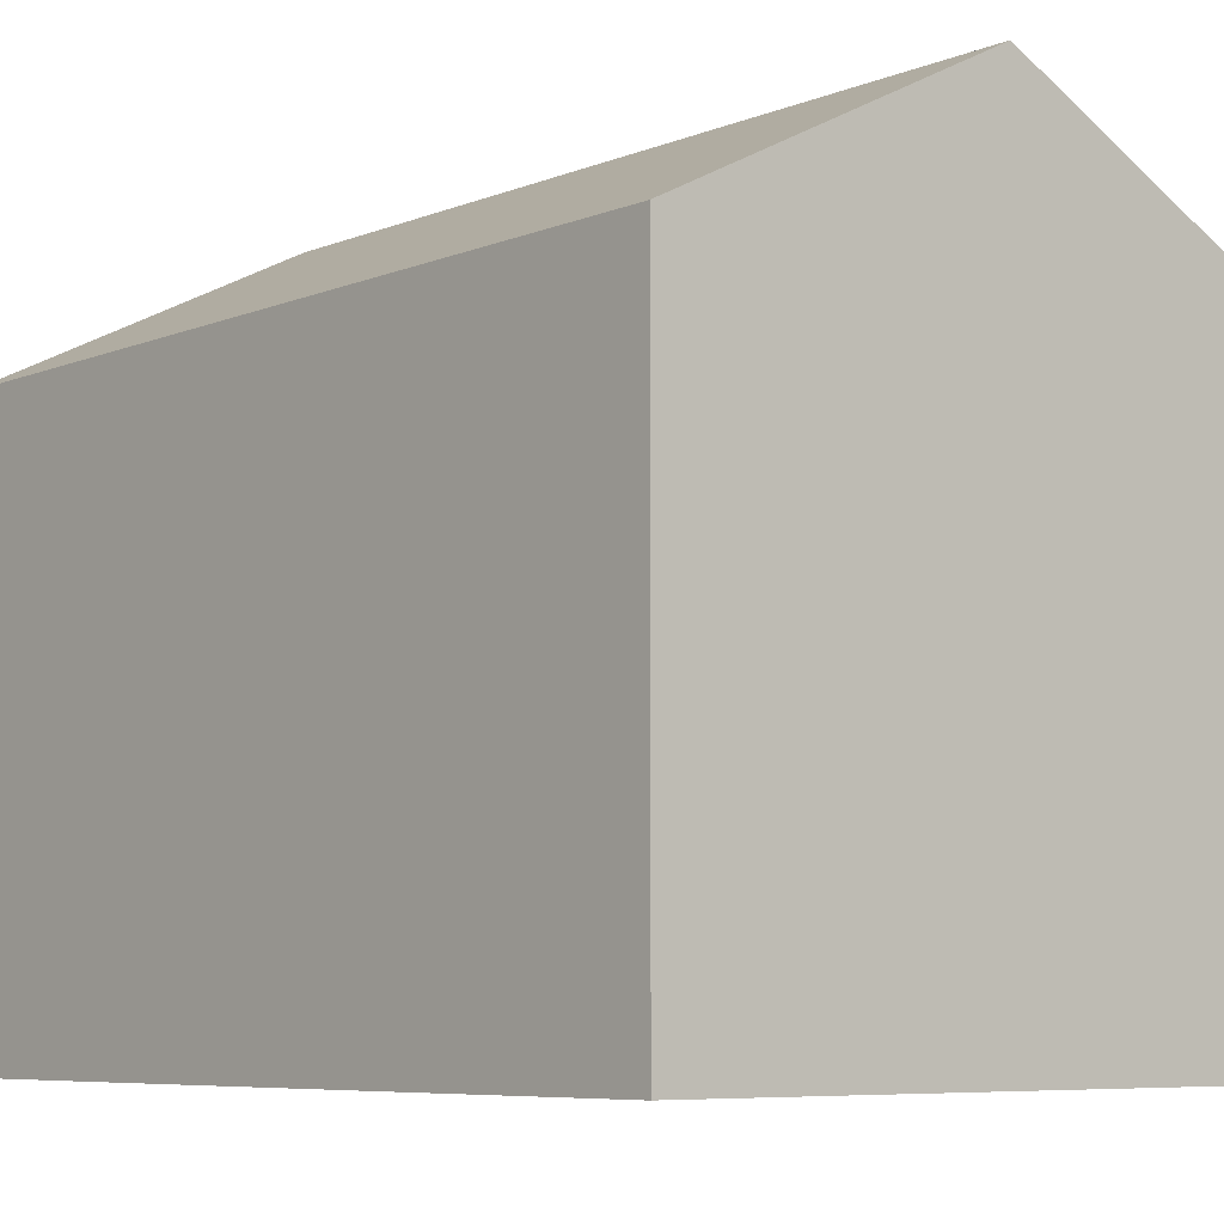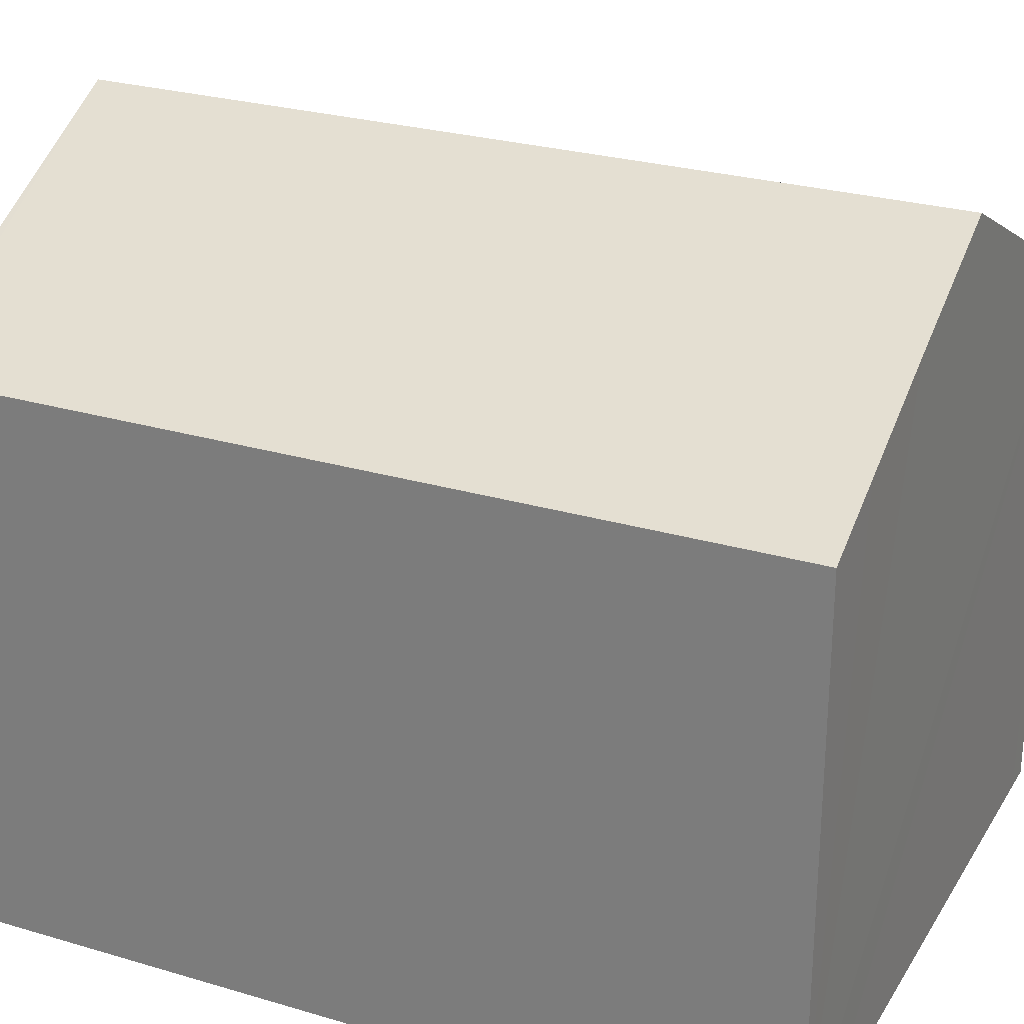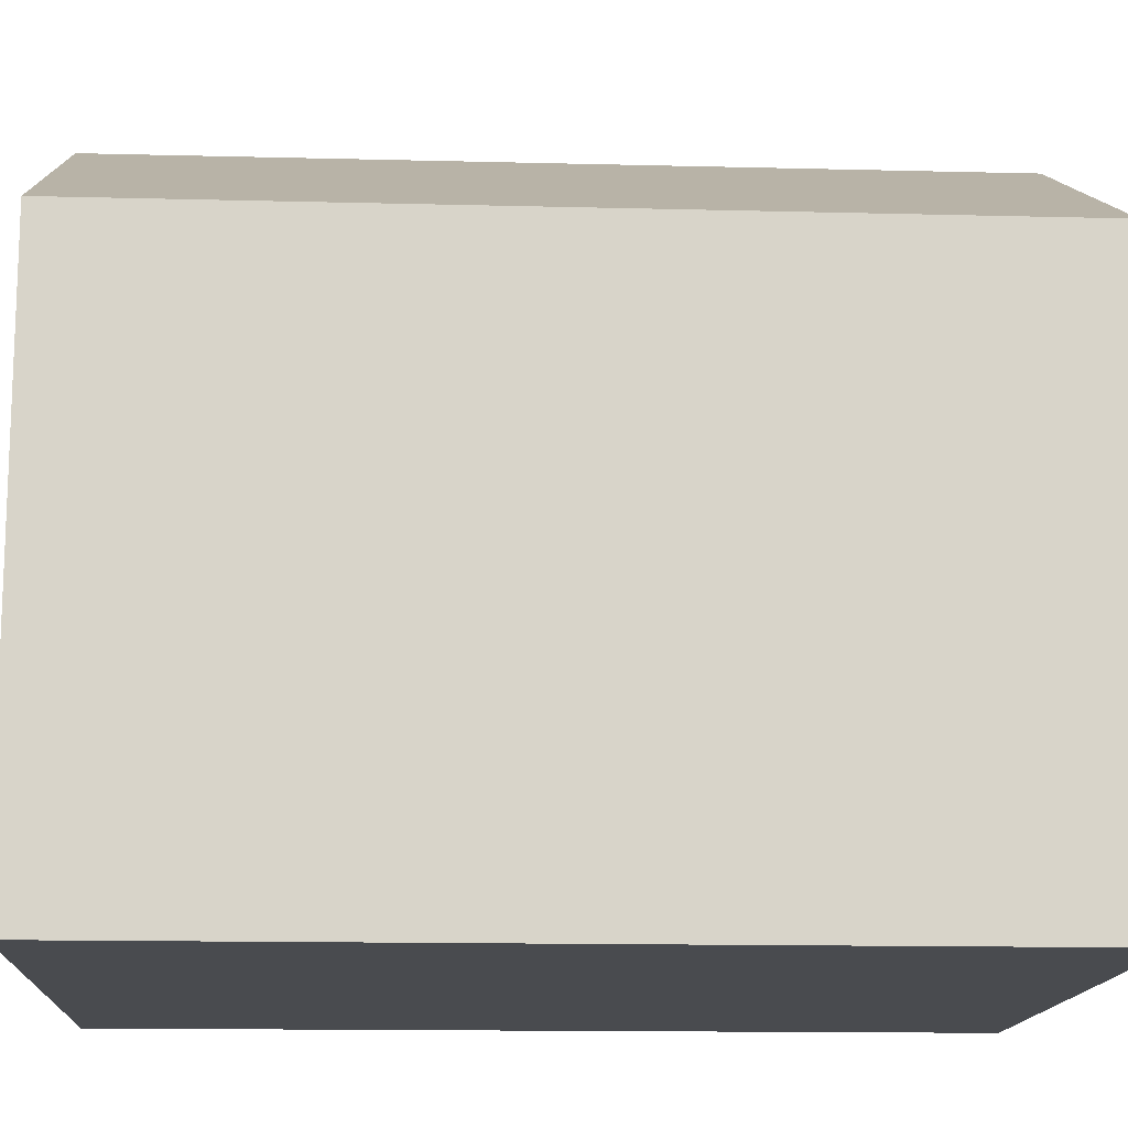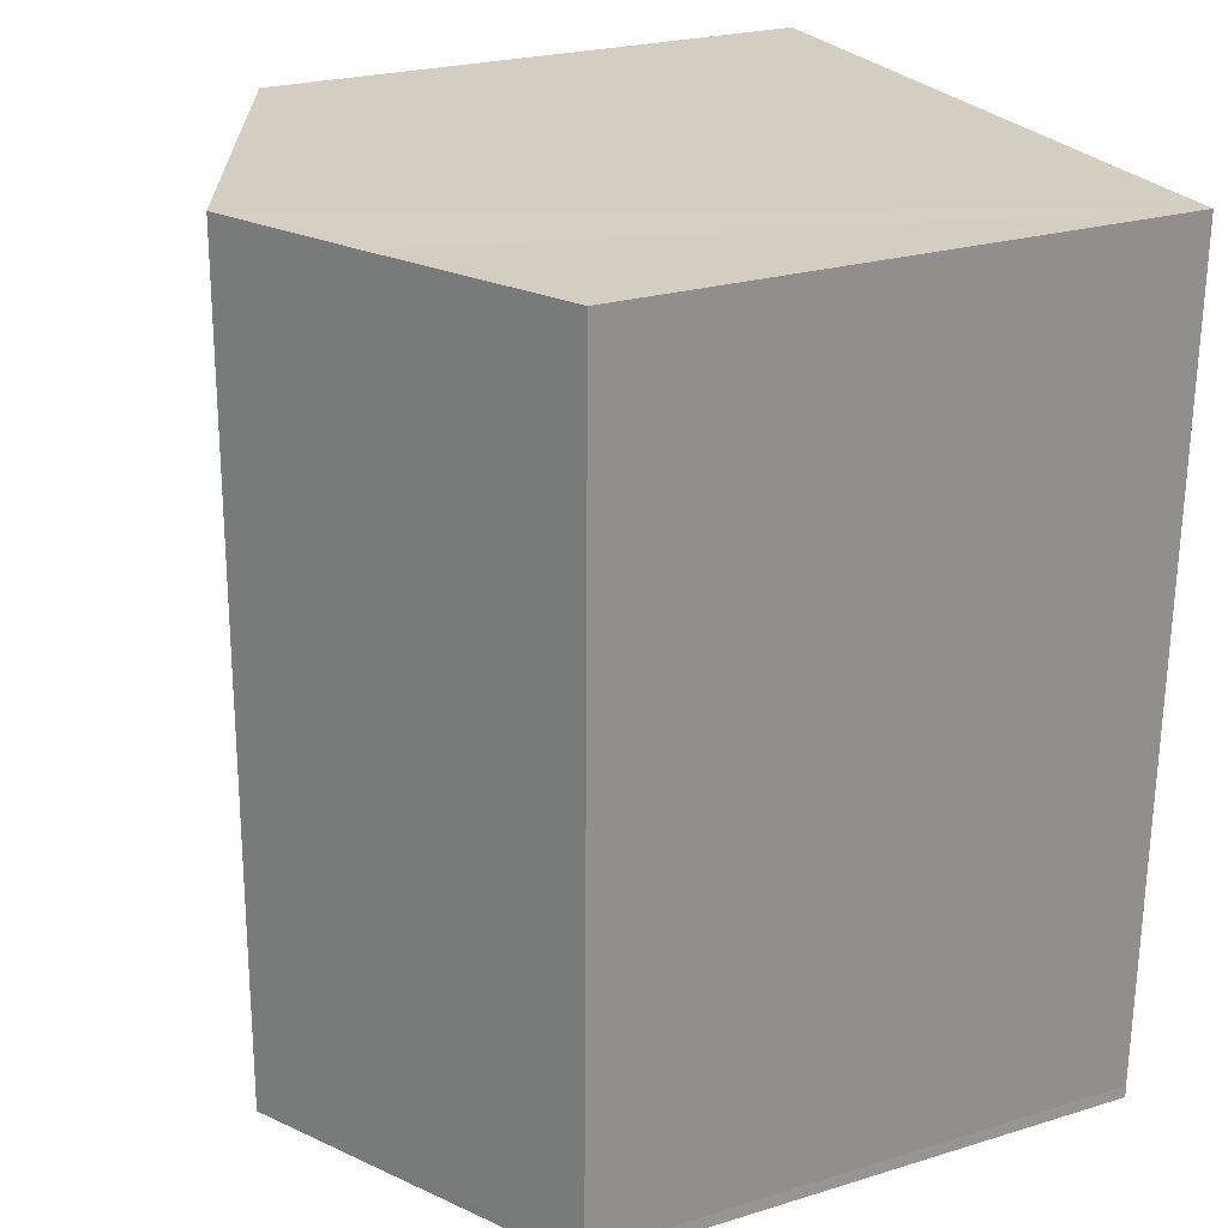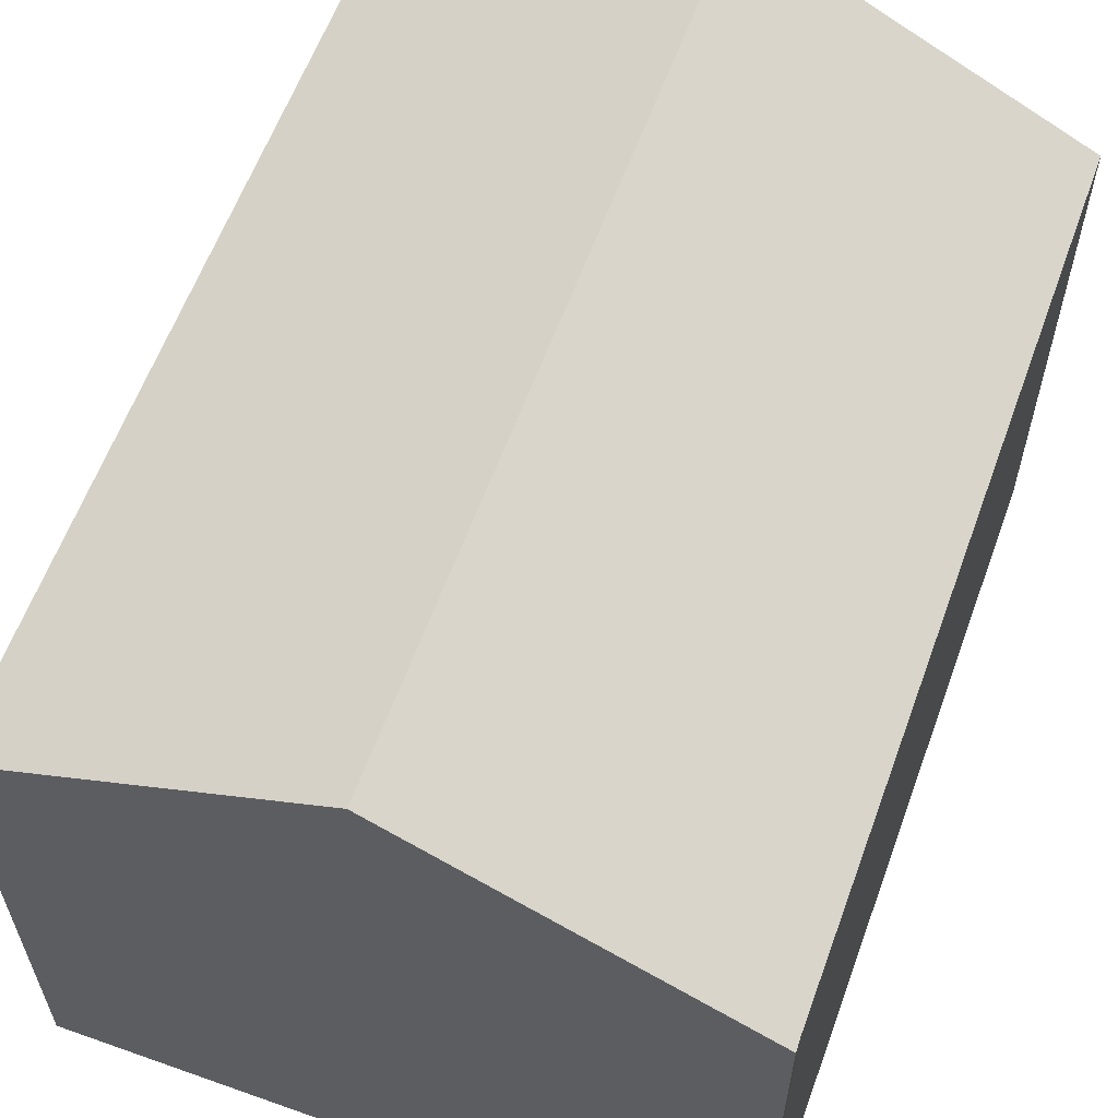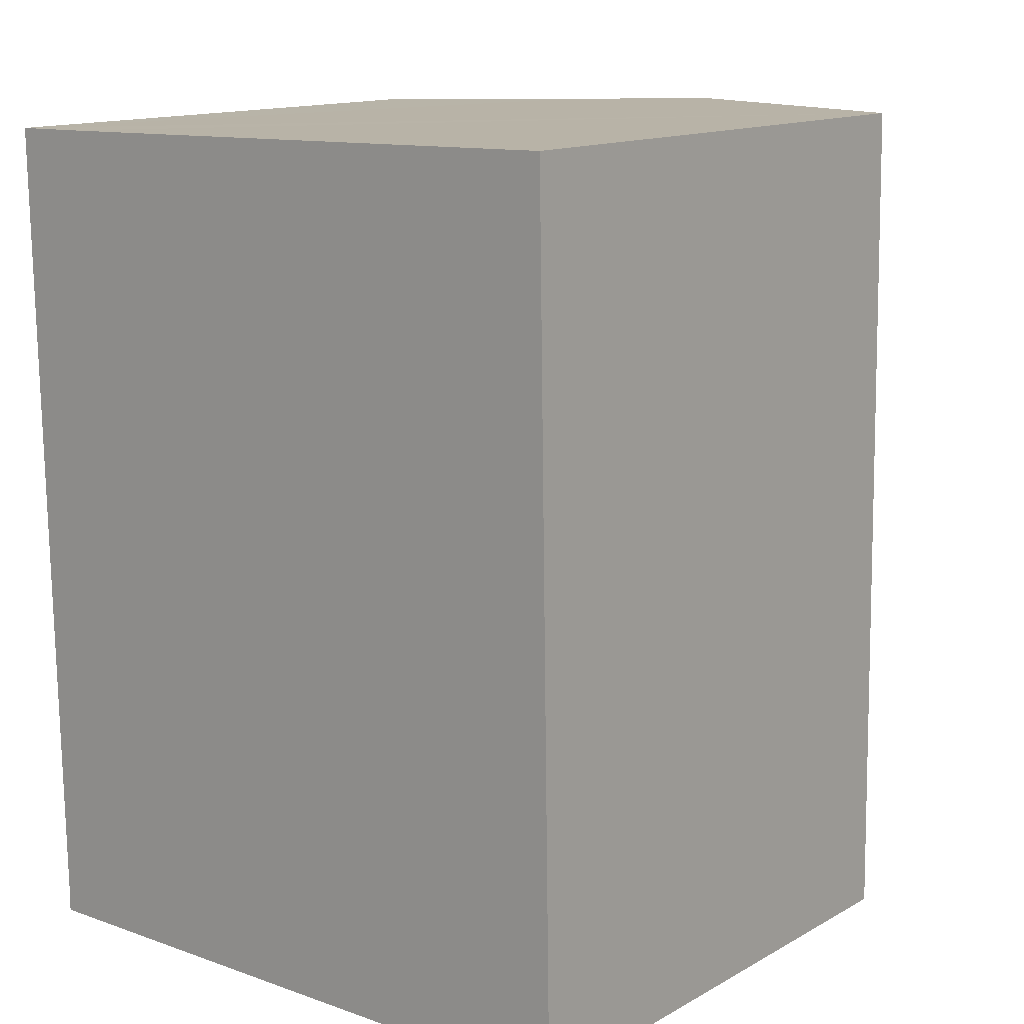
<metadata>
{"format":"obj","ext":"obj","renderer":"f3d","projection":"perspective","resolution":1024,"background":"white","views":[{"elev":-6.9,"azim":138.5,"up":"+Y"},{"elev":26.6,"azim":-66.0,"up":"+Y"},{"elev":-14.1,"azim":-94.1,"up":"+Y"},{"elev":24.1,"azim":-116.9,"up":"+Z"},{"elev":60.6,"azim":-160.9,"up":"+Y"},{"elev":13.8,"azim":39.3,"up":"+Z"}]}
</metadata>
<code>
v  7.059 14.75 -17.14
v  13.59 11.33 0.292
v  13.88 11.32 -17.04
v  6.798 14.75 0.136
v  12.97 11.64 0.278
v  0.263 11.33 -16.99
v  0.256 11.32 -17.24
v  0.083 11.33 -5.368
v  0 11.33 6.936e-16
v  1.597 12.13 0.029
v  3.335 13.01 0.06
v  3.903 13.29 0.07
v  0.263 1.04e-15 -16.99
v  0.256 1.056e-15 -17.24
v  0.083 3.287e-16 -5.368
v  0 0 0
v  1.597 -1.776e-18 0.029
v  12.97 -1.702e-17 0.278
v  13.59 -1.788e-17 0.292
v  3.903 -4.286e-18 0.07
v  3.335 -3.674e-18 0.06
v  6.798 -8.328e-18 0.136
v  13.88 1.043e-15 -17.04
v  7.059 1.05e-15 -17.14
g defaultobject
f 1 2 3
f 2 1 4
f 2 4 5
f 6 1 7
f 1 6 8
f 1 8 9
f 1 9 10
f 1 10 11
f 1 11 12
f 1 12 4
f 7 13 6
f 13 7 14
f 13 8 6
f 8 13 15
f 8 15 9
f 9 15 16
f 16 10 9
f 10 16 11
f 11 16 12
f 12 16 4
f 4 16 5
f 5 16 2
f 2 16 17
f 2 17 18
f 2 18 19
f 18 17 20
f 20 17 21
f 18 20 22
f 19 3 2
f 3 19 23
f 3 7 1
f 7 3 14
f 14 3 24
f 24 3 23
f 15 17 16
f 17 15 21
f 21 15 20
f 20 15 22
f 22 15 13
f 22 13 18
f 18 13 19
f 19 13 23
f 23 13 24
f 24 13 14

</code>
